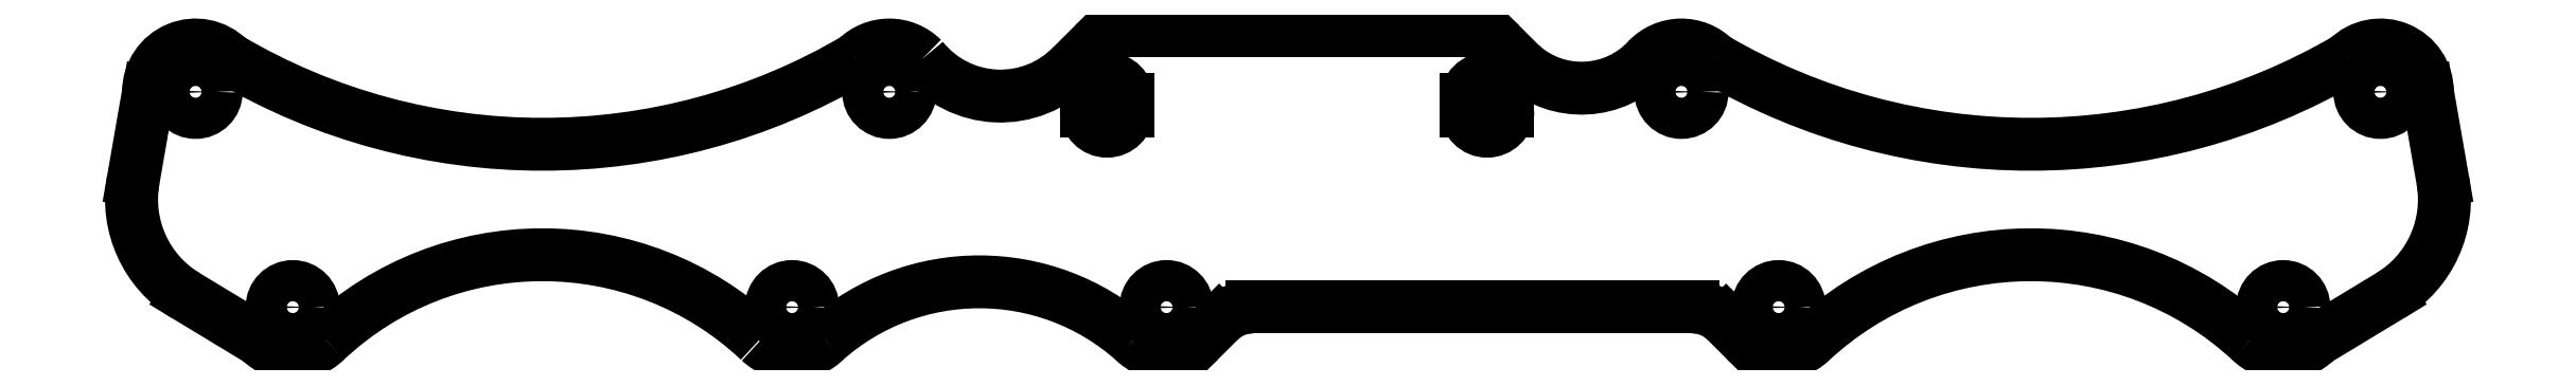
<metadata>
{"format":"dxf","ext":"dxf","renderer":"ezdxf+matplotlib","layout":"modelspace","background":"white","min_lineweight":24,"dpi":150}
</metadata>
<code>
0
SECTION
2
ENTITIES
0
CIRCLE
8
CUT
10
260.4
20
209.6
30
0
40
0.22
0
ARC
8
CUT
10
260.9
20
208.4
30
0
40
1.2
50
170.1
51
238.7
0
ARC
8
CUT
10
283.2
20
208.4
30
0
40
1.2
50
301.3
51
369.9
0
LINE
8
CUT
10
274
20
210.2
30
0
11
270.3
21
210.2
31
0
0
ARC
8
CUT
10
260.4
20
209.6
30
0
40
0.5
50
45
51
180
0
ARC
8
CUT
10
261.4
20
207.3
30
0
40
0.5
50
225
51
315
0
CIRCLE
8
CUT
10
261.4
20
207.3
30
0
40
0.22
0
ARC
8
CUT
10
267.8
20
209.6
30
0
40
0.5
50
45
51
135
0
CIRCLE
8
CUT
10
267.8
20
209.6
30
0
40
0.22
0
ARC
8
CUT
10
266.8
20
207.3
30
0
40
0.5
50
226.6
51
315
0
CIRCLE
8
CUT
10
266.8
20
207.3
30
0
40
0.22
0
ARC
8
CUT
10
283.7
20
209.6
30
0
40
0.5
50
360
51
495
0
CIRCLE
8
CUT
10
283.7
20
209.6
30
0
40
0.22
0
ARC
8
CUT
10
282.7
20
207.3
30
0
40
0.5
50
225
51
315
0
CIRCLE
8
CUT
10
282.7
20
207.3
30
0
40
0.22
0
CIRCLE
8
CUT
10
276.2
20
209.6
30
0
40
0.22
0
ARC
8
CUT
10
276.2
20
209.6
30
0
40
0.5
50
45
51
136.8
0
ARC
8
CUT
10
277.3
20
207.3
30
0
40
0.5
50
225
51
313
0
CIRCLE
8
CUT
10
277.3
20
207.3
30
0
40
0.22
0
CIRCLE
8
CUT
10
270.8
20
207.3
30
0
40
0.22
0
ARC
8
CUT
10
270.8
20
207.3
30
0
40
0.5
50
225
51
315
0
ARC
8
CUT
10
270.1
20
209.5
30
0
40
0.22
50
0
51
180
0
ARC
8
CUT
10
270.1
20
209.4
30
0
40
0.22
50
180
51
360
0
LINE
8
CUT
10
269.9
20
209.5
30
0
11
269.9
21
209.4
31
0
0
LINE
8
CUT
10
270.3
20
209.4
30
0
11
270.3
21
209.5
31
0
0
ARC
8
CUT
10
274.2
20
209.5
30
0
40
0.22
50
0
51
180
0
ARC
8
CUT
10
274.2
20
209.4
30
0
40
0.22
50
180
51
360
0
LINE
8
CUT
10
273.9
20
209.5
30
0
11
273.9
21
209.4
31
0
0
LINE
8
CUT
10
274.4
20
209.4
30
0
11
274.4
21
209.5
31
0
0
LINE
8
CUT
10
259.9
20
209.6
30
0
11
259.7
21
208.6
31
0
0
LINE
8
CUT
10
261.1
20
206.9
30
0
11
260.3
21
207.4
31
0
0
ARC
8
CUT
10
264.1
20
215.6
30
0
40
6.571
50
239.4
51
300.6
0
ARC
8
CUT
10
264.1
20
204.5
30
0
40
3.368
50
46.78
51
133.2
0
ARC
8
CUT
10
280
20
215.7
30
0
40
6.674
50
239.7
51
300.3
0
ARC
8
CUT
10
280
20
204.4
30
0
40
3.439
50
47.25
51
133.2
0
LINE
8
CUT
10
276.4
20
207.3
30
0
11
271.7
21
207.3
31
0
0
LINE
8
CUT
10
271.1
20
206.9
30
0
11
271.3
21
207.1
31
0
0
LINE
8
CUT
10
276.9
20
206.9
30
0
11
276.7
21
207.1
31
0
0
ARC
8
CUT
10
271.7
20
206.8
30
0
40
0.5
50
90
51
135
0
ARC
8
CUT
10
276.4
20
206.8
30
0
40
0.5
50
45
51
90
0
ARC
8
CUT
10
268.8
20
205.1
30
0
40
2.471
50
48.37
51
131.6
0
ARC
8
CUT
10
275.2
20
210.6
30
0
40
0.9586
50
228
51
317.8
0
ARC
8
CUT
10
269
20
210.6
30
0
40
1.064
50
218.7
51
316.4
0
ARC
8
CUT
10
270.3
20
209.7
30
0
40
0.5
50
90
51
135
0
ARC
8
CUT
10
274
20
209.7
30
0
40
0.5
50
45
51
90
0
LINE
8
CUT
10
283
20
206.9
30
0
11
283.8
21
207.4
31
0
0
LINE
8
CUT
10
284.2
20
209.6
30
0
11
284.4
21
208.6
31
0
0
LINE
8
CUT
10
274.3
20
210.1
30
0
11
274.5
21
209.9
31
0
0
LINE
8
CUT
10
269.8
20
209.9
30
0
11
270
21
210.1
31
0
0
ENDSEC
0
EOF

</code>
